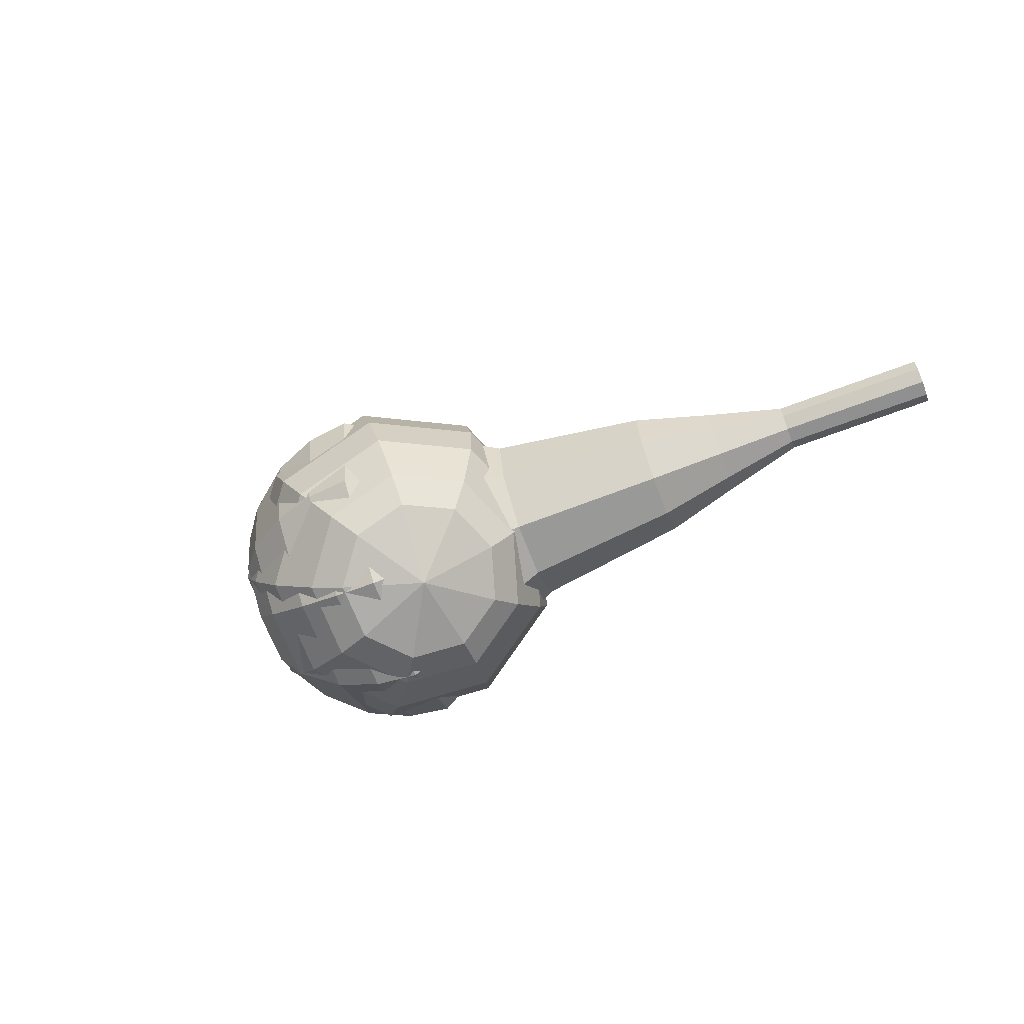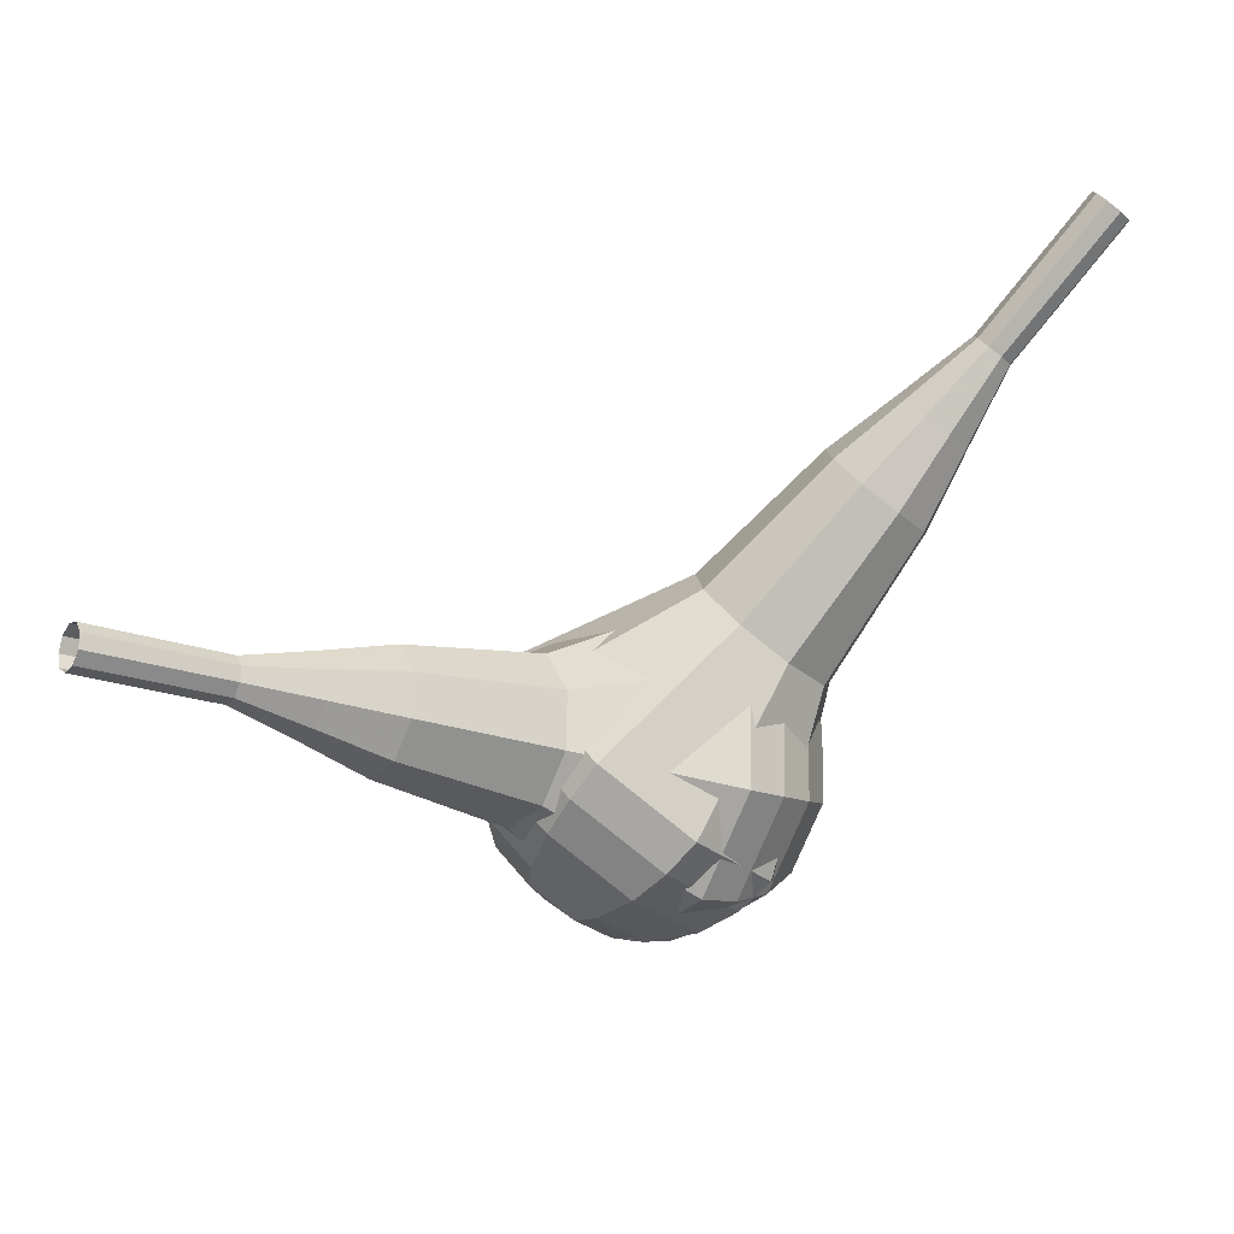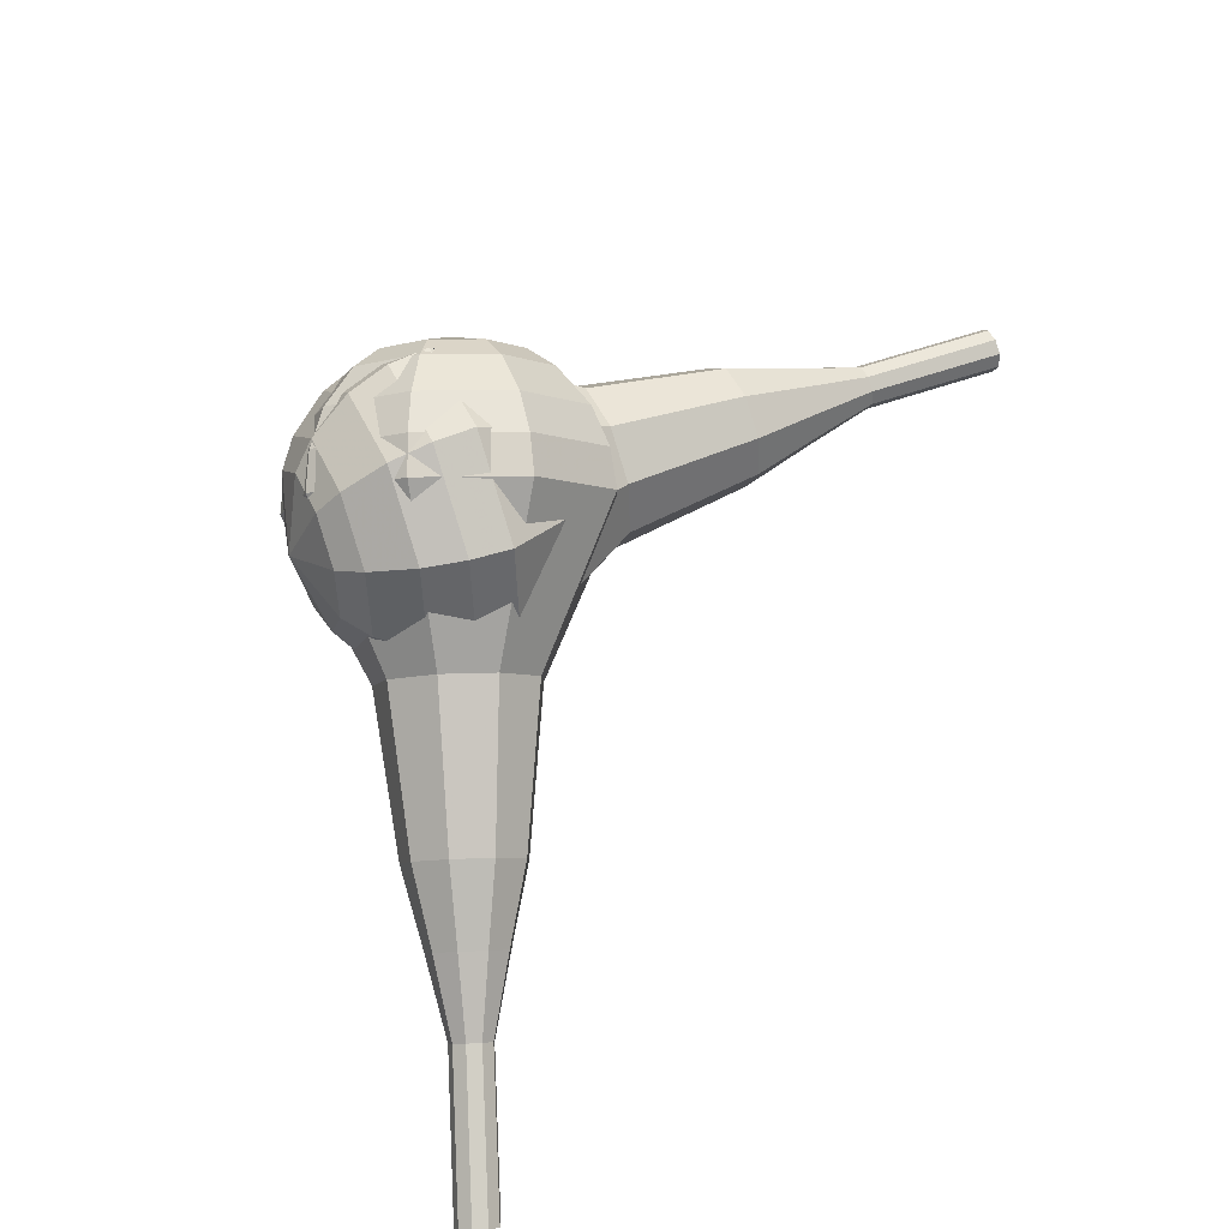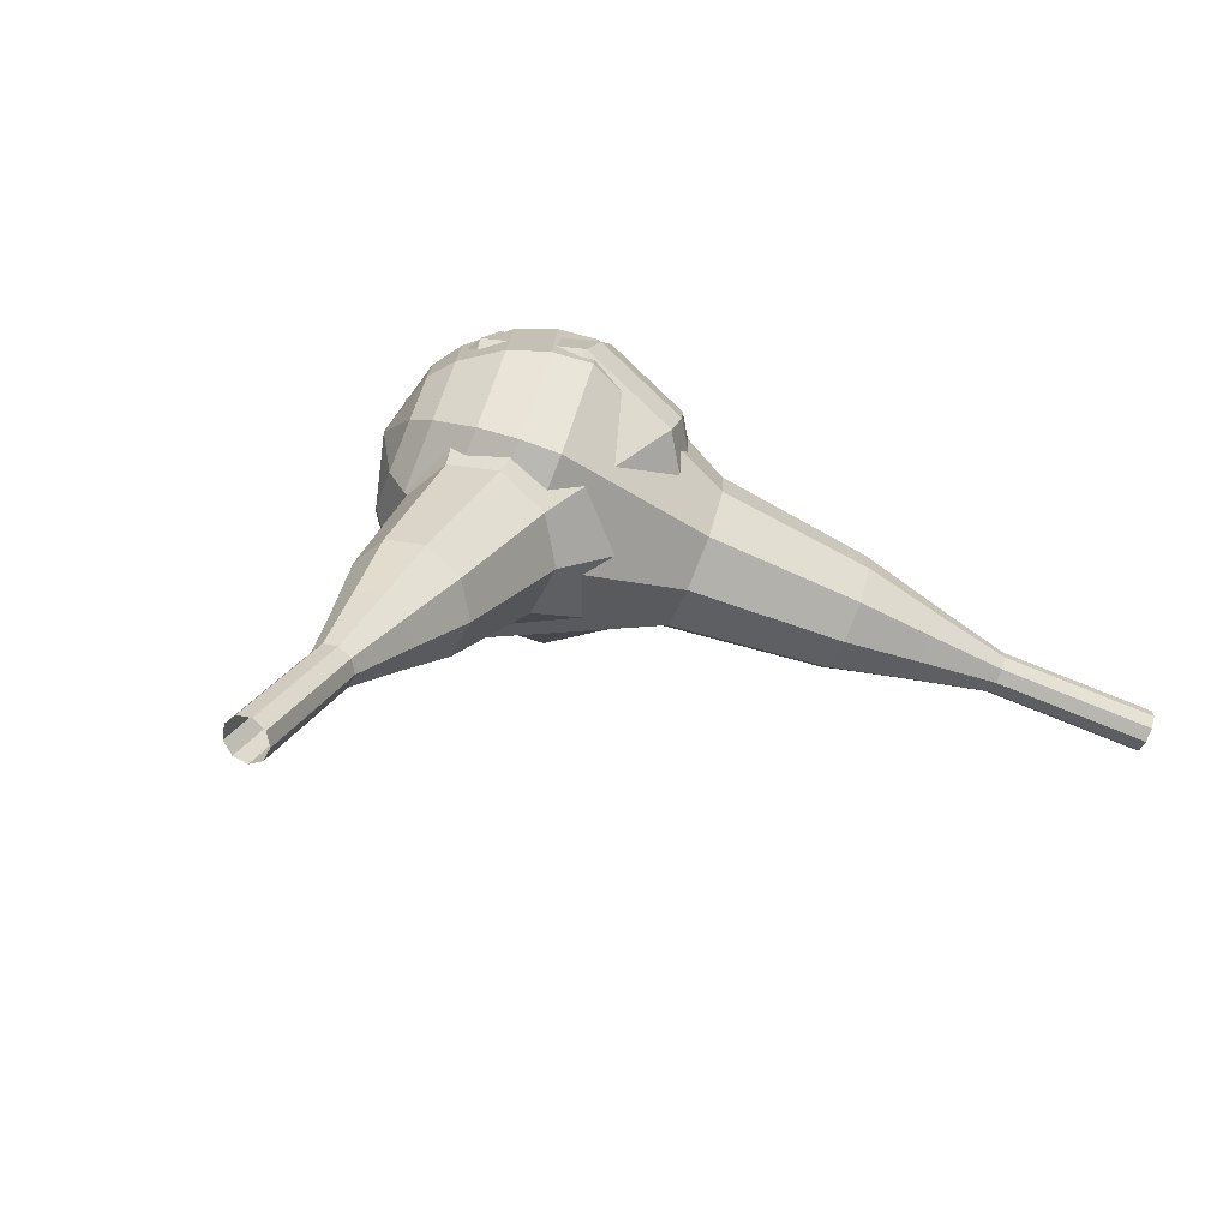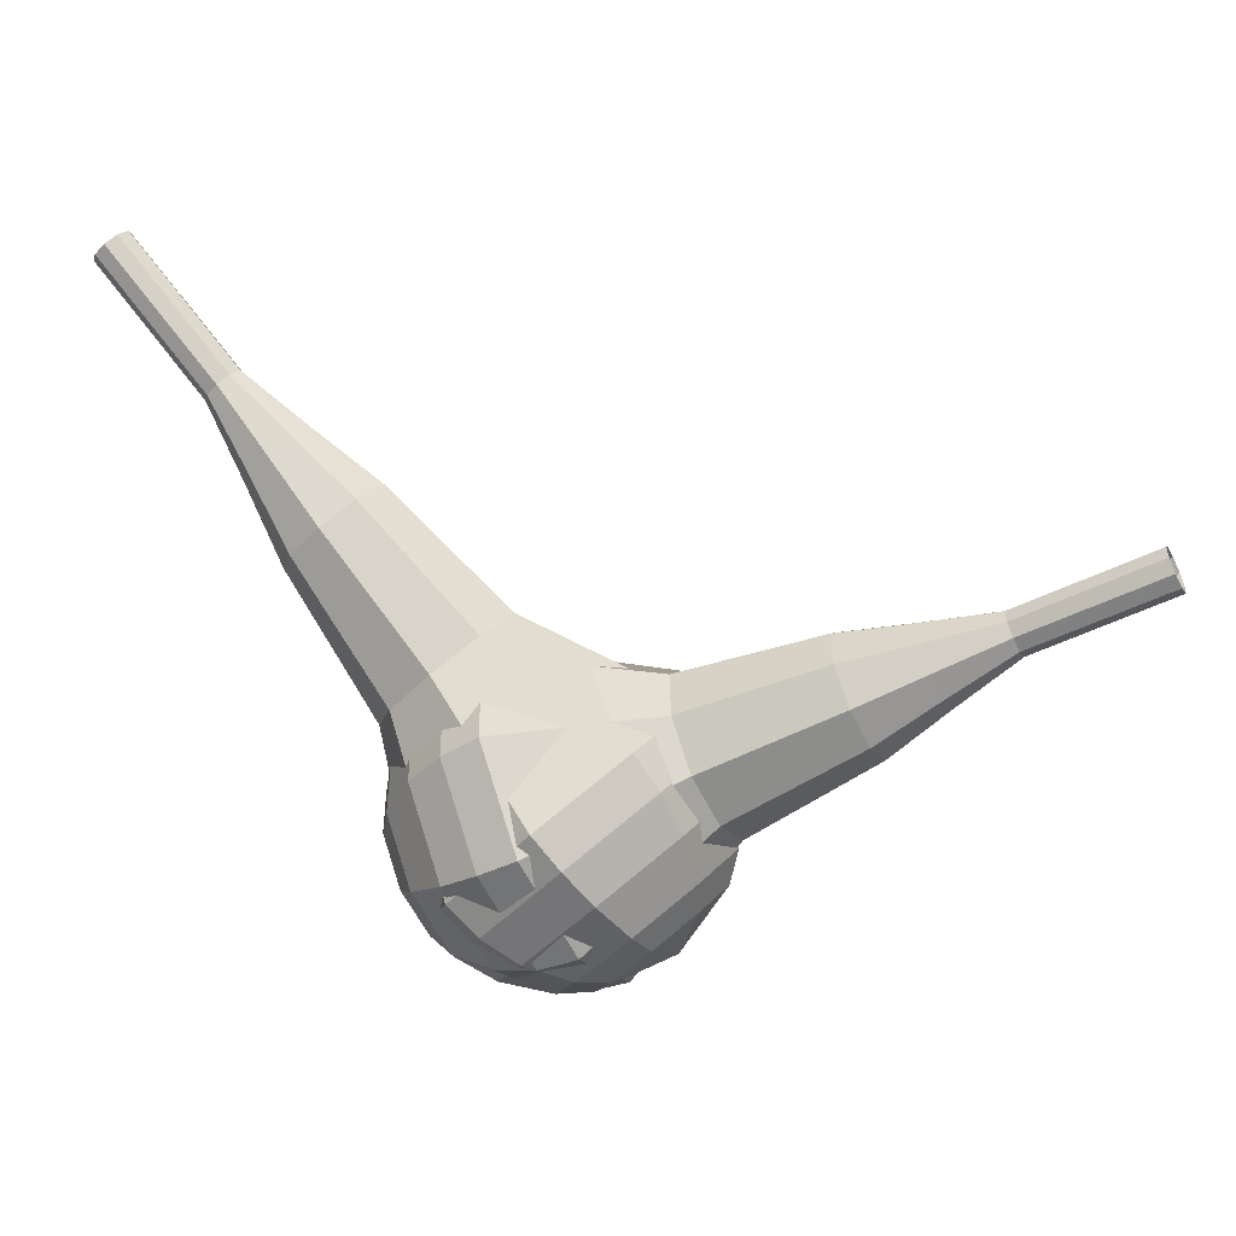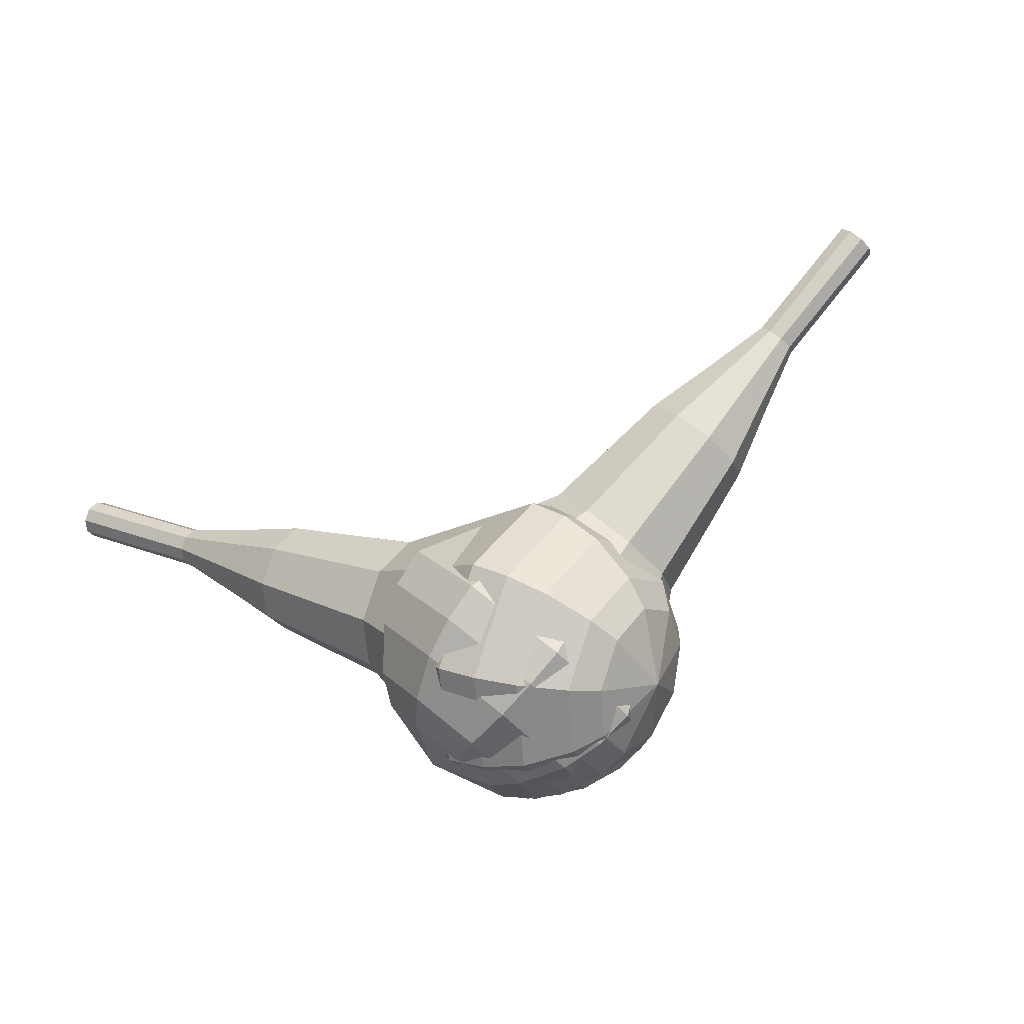
<metadata>
{"format":"obj","ext":"obj","renderer":"f3d","projection":"perspective","resolution":1024,"background":"white","views":[{"elev":24.3,"azim":25.6,"up":"+Z"},{"elev":26.8,"azim":132.2,"up":"+Y"},{"elev":-79.0,"azim":40.1,"up":"+Z"},{"elev":46.5,"azim":139.8,"up":"+Z"},{"elev":11.1,"azim":-10.2,"up":"+Y"},{"elev":53.8,"azim":-21.5,"up":"+Z"}]}
</metadata>
<code>
g tube1
v 176.9 158 95.44
v 177.2 157.8 94.84
v 177.6 157.4 94.52
v 177.8 156.7 94.63
v 177.9 156.3 95.12
v 177.6 156.2 95.76
v 177.3 156.5 96.25
v 176.9 157.1 96.36
v 176.8 157.6 96.04
v 176.9 158 95.44
v 174.1 156.6 94.26
v 174.4 156.5 93.66
v 174.8 156 93.34
v 175 155.4 93.45
v 175.1 154.9 93.94
v 174.8 154.8 94.58
v 174.5 155.1 95.07
v 174.1 155.7 95.18
v 174 156.3 94.86
v 174.1 156.6 94.26
v 171.3 155.2 93.08
v 171.6 155.1 92.48
v 172 154.6 92.16
v 172.2 154 92.27
v 172.3 153.5 92.76
v 172.1 153.4 93.4
v 171.7 153.7 93.89
v 171.4 154.3 94
v 171.2 154.9 93.68
v 171.3 155.2 93.08
v 168.1 154.6 91.9
v 168.7 154.4 90.78
v 169.4 153.5 90.18
v 169.9 152.3 90.38
v 169.9 151.4 91.3
v 169.5 151.2 92.5
v 168.9 151.8 93.42
v 168.2 152.9 93.63
v 167.9 154 93.03
v 168.1 154.6 91.9
v 164.9 154 90.72
v 165.8 153.7 89.03
v 166.8 152.4 88.13
v 167.6 150.6 88.44
v 167.6 149.3 89.82
v 167 149 91.62
v 166 149.9 93
v 165.1 151.5 93.31
v 164.6 153.2 92.41
v 164.9 154 90.72
v 158.9 152.1 88.36
v 160.1 151.7 86.11
v 161.5 149.9 84.91
v 162.4 147.6 85.32
v 162.6 145.8 87.16
v 161.7 145.4 89.56
v 160.4 146.6 91.4
v 159.1 148.8 91.81
v 158.5 151 90.61
v 158.9 152.1 88.36
v 151.7 152.7 86
v 154 151.9 81.49
v 156.8 148.3 79.09
v 158.7 143.7 79.93
v 158.9 140.1 83.6
v 157.3 139.3 88.4
v 154.6 141.6 92.07
v 152.1 146 92.91
v 150.9 150.4 90.51
v 151.7 152.7 86
v 150.2 151.7 85.34
v 152.4 150.9 80.97
v 155.1 147.5 78.65
v 157 143 79.45
v 157.2 139.5 83.01
v 155.7 138.7 87.66
v 153 141 91.22
v 150.6 145.2 92.02
v 149.5 149.5 89.7
v 150.2 151.7 85.34
v 149 150.3 84.67
v 151 149.6 80.77
v 153.4 146.5 78.69
v 155.1 142.4 79.41
v 155.3 139.3 82.59
v 153.9 138.6 86.75
v 151.5 140.6 89.93
v 149.3 144.4 90.65
v 148.3 148.2 88.57
v 149 150.3 84.67
v 148.1 148.1 84.01
v 149.6 147.6 81.02
v 151.5 145.2 79.44
v 152.8 142.1 79.99
v 152.9 139.8 82.42
v 151.8 139.2 85.59
v 150 140.8 88.02
v 148.4 143.7 88.57
v 147.6 146.6 86.99
v 148.1 148.1 84.01
v 147.9 146.5 83.67
v 149 146.1 81.49
v 150.4 144.4 80.33
v 151.3 142.1 80.73
v 151.4 140.4 82.51
v 150.6 140 84.84
v 149.3 141.2 86.61
v 148.1 143.3 87.02
v 147.5 145.4 85.86
v 147.9 146.5 83.67
v 148.7 142.9 83.34
v 148.7 142.9 83.34
v 148.7 142.9 83.34
v 148.7 142.9 83.34
v 148.7 142.9 83.34
v 148.7 142.9 83.34
v 148.7 142.9 83.34
v 148.7 142.9 83.34
v 148.7 142.9 83.34
v 148.7 142.9 83.34
f 1 2 12
f 12 11 1
f 2 3 13
f 13 12 2
f 3 4 14
f 14 13 3
f 4 5 15
f 15 14 4
f 5 6 16
f 16 15 5
f 6 7 17
f 17 16 6
f 7 8 18
f 18 17 7
f 8 9 19
f 19 18 8
f 9 10 20
f 20 19 9
f 11 12 22
f 22 21 11
f 12 13 23
f 23 22 12
f 13 14 24
f 24 23 13
f 14 15 25
f 25 24 14
f 15 16 26
f 26 25 15
f 16 17 27
f 27 26 16
f 17 18 28
f 28 27 17
f 18 19 29
f 29 28 18
f 19 20 30
f 30 29 19
f 21 22 32
f 32 31 21
f 22 23 33
f 33 32 22
f 23 24 34
f 34 33 23
f 24 25 35
f 35 34 24
f 25 26 36
f 36 35 25
f 26 27 37
f 37 36 26
f 27 28 38
f 38 37 27
f 28 29 39
f 39 38 28
f 29 30 40
f 40 39 29
f 31 32 42
f 42 41 31
f 32 33 43
f 43 42 32
f 33 34 44
f 44 43 33
f 34 35 45
f 45 44 34
f 35 36 46
f 46 45 35
f 36 37 47
f 47 46 36
f 37 38 48
f 48 47 37
f 38 39 49
f 49 48 38
f 39 40 50
f 50 49 39
f 41 42 52
f 52 51 41
f 42 43 53
f 53 52 42
f 43 44 54
f 54 53 43
f 44 45 55
f 55 54 44
f 45 46 56
f 56 55 45
f 46 47 57
f 57 56 46
f 47 48 58
f 58 57 47
f 48 49 59
f 59 58 48
f 49 50 60
f 60 59 49
f 51 52 62
f 62 61 51
f 52 53 63
f 63 62 52
f 53 54 64
f 64 63 53
f 54 55 65
f 65 64 54
f 55 56 66
f 66 65 55
f 56 57 67
f 67 66 56
f 57 58 68
f 68 67 57
f 58 59 69
f 69 68 58
f 59 60 70
f 70 69 59
f 61 62 72
f 72 71 61
f 62 63 73
f 73 72 62
f 63 64 74
f 74 73 63
f 64 65 75
f 75 74 64
f 65 66 76
f 76 75 65
f 66 67 77
f 77 76 66
f 67 68 78
f 78 77 67
f 68 69 79
f 79 78 68
f 69 70 80
f 80 79 69
f 71 72 82
f 82 81 71
f 72 73 83
f 83 82 72
f 73 74 84
f 84 83 73
f 74 75 85
f 85 84 74
f 75 76 86
f 86 85 75
f 76 77 87
f 87 86 76
f 77 78 88
f 88 87 77
f 78 79 89
f 89 88 78
f 79 80 90
f 90 89 79
f 81 82 92
f 92 91 81
f 82 83 93
f 93 92 82
f 83 84 94
f 94 93 83
f 84 85 95
f 95 94 84
f 85 86 96
f 96 95 85
f 86 87 97
f 97 96 86
f 87 88 98
f 98 97 87
f 88 89 99
f 99 98 88
f 89 90 100
f 100 99 89
f 91 92 102
f 102 101 91
f 92 93 103
f 103 102 92
f 93 94 104
f 104 103 93
f 94 95 105
f 105 104 94
f 95 96 106
f 106 105 95
f 96 97 107
f 107 106 96
f 97 98 108
f 108 107 97
f 98 99 109
f 109 108 98
f 99 100 110
f 110 109 99
f 101 102 112
f 112 111 101
f 102 103 113
f 113 112 102
f 103 104 114
f 114 113 103
f 104 105 115
f 115 114 104
f 105 106 116
f 116 115 105
f 106 107 117
f 117 116 106
f 107 108 118
f 118 117 107
f 108 109 119
f 119 118 108
f 109 110 120
f 120 119 109
v 136.7 168.1 76.46
v 137 168.1 75.85
v 137.5 168.4 75.53
v 138 168.8 75.64
v 138.3 169.2 76.14
v 138.1 169.4 76.79
v 137.7 169.3 77.28
v 137.1 168.9 77.4
v 136.7 168.4 77.07
v 136.7 168.1 76.46
v 138.9 165.3 77.65
v 139.2 165.3 77.04
v 139.7 165.6 76.72
v 140.2 166 76.83
v 140.5 166.4 77.33
v 140.3 166.6 77.98
v 139.9 166.4 78.48
v 139.3 166 78.59
v 138.9 165.6 78.26
v 138.9 165.3 77.65
v 141 162.5 78.85
v 141.4 162.4 78.24
v 141.9 162.7 77.91
v 142.4 163.2 78.02
v 142.6 163.6 78.52
v 142.5 163.7 79.17
v 142.1 163.6 79.67
v 141.5 163.2 79.78
v 141.1 162.8 79.46
v 141 162.5 78.85
v 142.5 159.1 80.04
v 143.1 159 78.9
v 144.1 159.6 78.29
v 145.1 160.4 78.5
v 145.6 161.1 79.43
v 145.3 161.5 80.65
v 144.5 161.2 81.58
v 143.4 160.5 81.79
v 142.7 159.6 81.18
v 142.5 159.1 80.04
v 144 155.7 81.23
v 144.9 155.6 79.52
v 146.4 156.4 78.6
v 147.8 157.6 78.92
v 148.5 158.8 80.32
v 148.1 159.2 82.14
v 146.9 158.8 83.54
v 145.3 157.8 83.86
v 144.2 156.5 82.95
v 144 155.7 81.23
v 147.6 149.4 83.62
v 148.8 149.3 81.33
v 150.8 150.4 80.11
v 152.7 152 80.53
v 153.6 153.5 82.4
v 153.2 154.2 84.83
v 151.5 153.6 86.7
v 149.4 152.2 87.12
v 147.9 150.5 85.9
v 147.6 149.4 83.62
v 149.1 141.4 86
v 151.4 141.3 81.42
v 155.4 143.4 78.99
v 159.2 146.7 79.84
v 161.1 149.7 83.57
v 160.1 150.9 88.43
v 156.7 149.9 92.16
v 152.5 147 93.01
v 149.5 143.7 90.58
v 149.1 141.4 86
v 150.3 140.2 86.59
v 152.6 140 82.16
v 156.5 142 79.8
v 160.2 145.2 80.62
v 162 148.1 84.23
v 161 149.4 88.95
v 157.8 148.4 92.56
v 153.7 145.6 93.38
v 150.8 142.4 91.02
v 150.3 140.2 86.59
v 152 139.2 87.18
v 154 139.1 83.22
v 157.5 140.9 81.11
v 160.8 143.8 81.84
v 162.4 146.4 85.07
v 161.6 147.5 89.29
v 158.7 146.6 92.52
v 155 144.1 93.25
v 152.4 141.2 91.14
v 152 139.2 87.18
v 154.3 138.7 87.77
v 155.9 138.7 84.75
v 158.5 140 83.14
v 161.1 142.2 83.69
v 162.3 144.2 86.16
v 161.6 145 89.38
v 159.4 144.4 91.85
v 156.6 142.5 92.41
v 154.6 140.2 90.8
v 154.3 138.7 87.77
v 155.9 138.9 88.07
v 157.1 138.8 85.85
v 159 139.8 84.67
v 160.8 141.4 85.08
v 161.7 142.8 86.89
v 161.3 143.5 89.25
v 159.6 143 91.05
v 157.6 141.6 91.46
v 156.2 140 90.28
v 155.9 138.9 88.07
v 159.3 140.4 88.36
v 159.3 140.4 88.36
v 159.3 140.4 88.36
v 159.3 140.4 88.36
v 159.3 140.4 88.36
v 159.3 140.4 88.36
v 159.3 140.4 88.36
v 159.3 140.4 88.36
v 159.3 140.4 88.36
v 159.3 140.4 88.36
f 121 122 132
f 132 131 121
f 122 123 133
f 133 132 122
f 123 124 134
f 134 133 123
f 124 125 135
f 135 134 124
f 125 126 136
f 136 135 125
f 126 127 137
f 137 136 126
f 127 128 138
f 138 137 127
f 128 129 139
f 139 138 128
f 129 130 140
f 140 139 129
f 131 132 142
f 142 141 131
f 132 133 143
f 143 142 132
f 133 134 144
f 144 143 133
f 134 135 145
f 145 144 134
f 135 136 146
f 146 145 135
f 136 137 147
f 147 146 136
f 137 138 148
f 148 147 137
f 138 139 149
f 149 148 138
f 139 140 150
f 150 149 139
f 141 142 152
f 152 151 141
f 142 143 153
f 153 152 142
f 143 144 154
f 154 153 143
f 144 145 155
f 155 154 144
f 145 146 156
f 156 155 145
f 146 147 157
f 157 156 146
f 147 148 158
f 158 157 147
f 148 149 159
f 159 158 148
f 149 150 160
f 160 159 149
f 151 152 162
f 162 161 151
f 152 153 163
f 163 162 152
f 153 154 164
f 164 163 153
f 154 155 165
f 165 164 154
f 155 156 166
f 166 165 155
f 156 157 167
f 167 166 156
f 157 158 168
f 168 167 157
f 158 159 169
f 169 168 158
f 159 160 170
f 170 169 159
f 161 162 172
f 172 171 161
f 162 163 173
f 173 172 162
f 163 164 174
f 174 173 163
f 164 165 175
f 175 174 164
f 165 166 176
f 176 175 165
f 166 167 177
f 177 176 166
f 167 168 178
f 178 177 167
f 168 169 179
f 179 178 168
f 169 170 180
f 180 179 169
f 171 172 182
f 182 181 171
f 172 173 183
f 183 182 172
f 173 174 184
f 184 183 173
f 174 175 185
f 185 184 174
f 175 176 186
f 186 185 175
f 176 177 187
f 187 186 176
f 177 178 188
f 188 187 177
f 178 179 189
f 189 188 178
f 179 180 190
f 190 189 179
f 181 182 192
f 192 191 181
f 182 183 193
f 193 192 182
f 183 184 194
f 194 193 183
f 184 185 195
f 195 194 184
f 185 186 196
f 196 195 185
f 186 187 197
f 197 196 186
f 187 188 198
f 198 197 187
f 188 189 199
f 199 198 188
f 189 190 200
f 200 199 189
f 191 192 202
f 202 201 191
f 192 193 203
f 203 202 192
f 193 194 204
f 204 203 193
f 194 195 205
f 205 204 194
f 195 196 206
f 206 205 195
f 196 197 207
f 207 206 196
f 197 198 208
f 208 207 197
f 198 199 209
f 209 208 198
f 199 200 210
f 210 209 199
f 201 202 212
f 212 211 201
f 202 203 213
f 213 212 202
f 203 204 214
f 214 213 203
f 204 205 215
f 215 214 204
f 205 206 216
f 216 215 205
f 206 207 217
f 217 216 206
f 207 208 218
f 218 217 207
f 208 209 219
f 219 218 208
f 209 210 220
f 220 219 209
f 211 212 222
f 222 221 211
f 212 213 223
f 223 222 212
f 213 214 224
f 224 223 213
f 214 215 225
f 225 224 214
f 215 216 226
f 226 225 215
f 216 217 227
f 227 226 216
f 217 218 228
f 228 227 217
f 218 219 229
f 229 228 218
f 219 220 230
f 230 229 219
f 221 222 232
f 232 231 221
f 222 223 233
f 233 232 222
f 223 224 234
f 234 233 223
f 224 225 235
f 235 234 224
f 225 226 236
f 236 235 225
f 226 227 237
f 237 236 226
f 227 228 238
f 238 237 227
f 228 229 239
f 239 238 228
f 229 230 240
f 240 239 229
g

</code>
